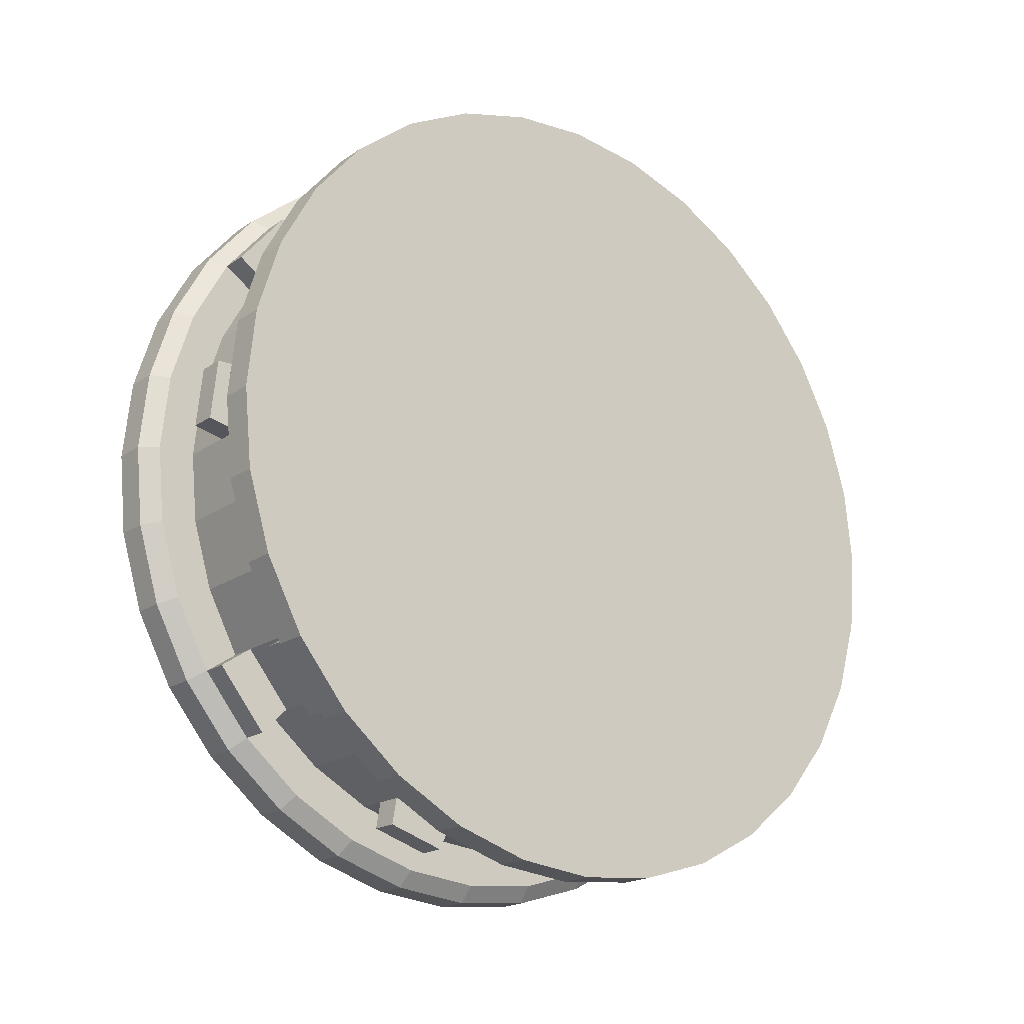
<metadata>
{"format":"obj","ext":"obj","renderer":"f3d","projection":"perspective","resolution":1024,"background":"white","views":[{"elev":-19.6,"azim":51.1,"up":"+Z"}]}
</metadata>
<code>
g CylinderObstacle_Cylinder
v -1.214 -0.001662 -3.255
v 1.214 -0.001662 -3.255
v -1.214 -0.6395 -3.192
v 1.214 -0.6395 -3.192
v -1.214 -1.253 -3.006
v 1.214 -1.253 -3.006
v -1.214 -1.818 -2.704
v 1.214 -1.818 -2.704
v -1.214 -2.313 -2.297
v 1.214 -2.313 -2.297
v -1.214 -2.72 -1.802
v 1.214 -2.72 -1.802
v -1.214 -3.022 -1.237
v 1.214 -3.022 -1.237
v -1.214 -3.208 -0.6235
v 1.214 -3.208 -0.6235
v -1.214 -3.271 0.01433
v 1.214 -3.271 0.01433
v -1.214 -3.208 0.6521
v 1.214 -3.208 0.6521
v -1.214 -3.022 1.265
v 1.214 -3.022 1.265
v -1.214 -2.72 1.831
v 1.214 -2.72 1.831
v -1.214 -2.313 2.326
v 1.214 -2.313 2.326
v -1.214 -1.818 2.733
v 1.214 -1.818 2.733
v -1.214 -1.253 3.035
v 1.214 -1.253 3.035
v -1.214 -0.6395 3.221
v 1.214 -0.6395 3.221
v -1.214 -0.001661 3.284
v 1.214 -0.00166 3.284
v -1.214 0.6362 3.221
v 1.214 0.6362 3.221
v -1.214 1.249 3.035
v 1.214 1.249 3.035
v -1.214 1.815 2.733
v 1.214 1.815 2.733
v -1.214 2.31 2.326
v 1.214 2.31 2.326
v -1.214 2.717 1.831
v 1.214 2.717 1.831
v -1.214 3.019 1.265
v 1.214 3.019 1.265
v -1.214 3.205 0.6521
v 1.214 3.205 0.6521
v -1.214 3.268 0.01433
v 1.214 3.268 0.01433
v -1.214 3.205 -0.6235
v 1.214 3.205 -0.6235
v -1.214 3.019 -1.237
v 1.214 3.019 -1.237
v -1.214 2.717 -1.802
v 1.214 2.717 -1.802
v -1.214 2.31 -2.297
v 1.214 2.31 -2.297
v -1.214 1.815 -2.704
v 1.214 1.815 -2.704
v -1.214 1.249 -3.006
v 1.214 1.249 -3.006
v -1.214 0.6362 -3.192
v 1.214 0.6362 -3.192
v -0.7143 -0.001976 -3.674
v -0.4286 -0.001976 -3.674
v -0.1429 -0.001976 -3.674
v 0.1429 -0.001976 -3.674
v 0.4286 -0.001976 -3.674
v 0.7143 -0.001976 -3.674
v 0.7143 -0.7226 -3.603
v 0.4286 -0.7226 -3.603
v 0.1429 -0.7226 -3.603
v 0.1429 3.33 -2.125
v 0.4286 3.33 -2.125
v -0.7143 -0.7226 -3.603
v 0.7143 -1.415 -3.393
v 0.4286 -1.415 -3.393
v 0.1429 -1.415 -3.393
v -0.1429 -1.415 -3.393
v -0.4286 -1.415 -3.393
v -0.7143 -1.415 -3.393
v 0.7143 -2.054 -3.051
v 0.4286 -2.054 -3.051
v 0.1429 -2.054 -3.051
v -0.1429 -2.054 -3.051
v -0.4286 -2.054 -3.051
v -0.7143 -2.054 -3.051
v 0.7143 -2.614 -2.592
v -0.4286 3.632 -1.56
v 0.1429 -2.614 -2.592
v -0.1429 -2.614 -2.592
v -0.4286 -2.614 -2.592
v -0.7143 -2.614 -2.592
v 0.7143 -3.073 -2.032
v -0.1429 3.632 -1.56
v 0.1429 -3.073 -2.032
v -0.1429 -3.073 -2.032
v -0.4286 -0.7226 -3.603
v -0.7143 -3.073 -2.032
v 0.7143 -3.414 -1.394
v 0.4286 -3.414 -1.394
v 0.1429 -3.414 -1.394
v -0.1429 -3.414 -1.394
v -0.4286 -3.414 -1.394
v -0.7143 -3.414 -1.394
v 0.7143 -3.625 -0.7009
v 0.4286 -3.625 -0.7009
v 0.1429 -3.625 -0.7009
v -0.1429 -3.625 -0.7009
v -0.4286 -3.625 -0.7009
v -0.7143 -3.625 -0.7009
v 0.7143 -3.696 0.0197
v 0.4286 -3.696 0.0197
v 0.1429 -3.696 0.0197
v -0.1429 -3.696 0.0197
v -0.4286 -3.696 0.0197
v -0.7143 -3.696 0.0197
v 0.7143 -3.625 0.7403
v 0.4286 -3.625 0.7403
v 0.1429 -3.625 0.7403
v -0.1429 -3.625 0.7403
v -0.4286 -3.625 0.7403
v -0.7143 -3.625 0.7403
v 0.7143 -3.414 1.433
v 0.4286 -3.414 1.433
v 0.1429 -3.414 1.433
v -0.1429 -3.414 1.433
v -0.4286 -3.414 1.433
v -0.7143 -3.414 1.433
v 0.7143 -3.073 2.072
v 0.4286 -3.073 2.072
v 0.1429 -3.073 2.072
v -0.1429 -3.073 2.072
v -0.1429 -4.012 0.08726
v -0.7143 -3.073 2.072
v 0.7143 -2.614 2.631
v 0.4286 -2.614 2.631
v 0.1429 -2.614 2.631
v -0.1429 -2.614 2.631
v 0.1429 -4.012 0.08726
v -0.7143 -2.614 2.631
v 0.7143 -2.054 3.091
v 0.4286 -2.054 3.091
v 0.1429 -2.054 3.091
v -0.1429 -2.054 3.091
v -0.4286 -2.054 3.091
v -0.7143 -2.054 3.091
v 0.7143 -1.415 3.432
v 0.4286 -1.415 3.432
v 0.1429 -1.415 3.432
v -0.1429 -1.415 3.432
v -0.4286 -1.415 3.432
v -0.7143 -1.415 3.432
v 0.7143 -0.7226 3.642
v 0.4286 -0.7226 3.642
v 0.1429 -0.7226 3.642
v -0.1429 -0.7226 3.642
v -0.4286 -0.7226 3.642
v -0.7143 -0.7226 3.642
v 0.7143 -0.001975 3.713
v 0.4286 -0.001975 3.713
v 0.1429 -0.001975 3.713
v -0.1429 -0.001975 3.713
v -0.4286 -0.001975 3.713
v -0.7143 -0.001975 3.713
v 0.7143 0.7186 3.642
v 0.4286 0.7186 3.642
v 0.1429 0.7186 3.642
v -0.1429 0.7186 3.642
v -0.7143 0.7186 3.642
v 0.7143 1.412 3.432
v 0.4286 1.412 3.432
v 0.1429 1.412 3.432
v -0.1429 1.412 3.432
v -0.4286 1.412 3.432
v -0.7143 1.412 3.432
v 0.7143 2.05 3.091
v 0.4286 2.05 3.091
v 0.1429 2.05 3.091
v -0.1429 2.05 3.091
v -0.4286 2.05 3.091
v -0.7143 2.05 3.091
v 0.7143 2.61 2.631
v 0.1429 2.61 2.631
v -0.1429 2.61 2.631
v -0.4286 2.61 2.631
v -0.7143 2.61 2.631
v 0.7143 3.069 2.072
v 0.1429 3.069 2.072
v -0.1429 3.069 2.072
v -0.4286 3.069 2.072
v -0.7143 3.069 2.072
v 0.7143 3.41 1.433
v 0.4286 3.41 1.433
v 0.1429 3.41 1.433
v -0.1429 3.41 1.433
v -0.4286 3.41 1.433
v -0.7143 3.41 1.433
v 0.7143 3.621 0.7403
v 0.4286 3.621 0.7403
v 0.1429 3.621 0.7403
v -0.1429 3.621 0.7403
v -0.7143 3.621 0.7403
v 0.7143 3.692 0.0197
v 0.4286 3.692 0.0197
v 0.1429 3.692 0.0197
v -0.1429 3.692 0.0197
v -0.7143 3.692 0.0197
v 0.7143 3.621 -0.7009
v 0.4286 3.621 -0.7009
v 0.1429 3.621 -0.7009
v -0.1429 3.621 -0.7009
v -0.4286 3.621 -0.7009
v -0.7143 3.621 -0.7009
v 0.7143 3.41 -1.394
v 0.4286 3.41 -1.394
v 0.1429 3.41 -1.394
v -0.1429 3.41 -1.394
v -0.4286 3.41 -1.394
v -0.7143 3.41 -1.394
v 0.7143 3.069 -2.032
v 0.4286 3.069 -2.032
v 0.1429 3.069 -2.032
v -0.1429 3.069 -2.032
v -0.4286 3.069 -2.032
v -0.7143 3.069 -2.032
v 0.7143 2.61 -2.592
v 0.4286 2.61 -2.592
v 0.1429 2.61 -2.592
v -0.1429 2.61 -2.592
v -0.4286 2.61 -2.592
v -0.7143 2.61 -2.592
v 0.7143 2.05 -3.051
v 0.4286 2.05 -3.051
v 0.1429 2.05 -3.051
v -0.1429 2.05 -3.051
v -0.4286 2.05 -3.051
v -0.7143 2.05 -3.051
v 0.7143 1.412 -3.393
v 0.4286 1.412 -3.393
v 0.1429 1.412 -3.393
v -0.1429 1.412 -3.393
v -0.4286 1.412 -3.393
v -0.7143 1.412 -3.393
v 0.7143 0.7186 -3.603
v 0.4286 0.7186 -3.603
v 0.1429 0.7186 -3.603
v -0.1429 0.7186 -3.603
v -0.4286 0.7186 -3.603
v -0.7143 0.7186 -3.603
v -1.214 -0.001662 -4.241
v 1.214 -0.001661 -4.241
v -1.214 -0.8318 -4.159
v 1.214 -0.8318 -4.159
v -1.214 -1.63 -3.917
v 1.214 -1.63 -3.917
v -1.214 -2.366 -3.524
v 1.214 -2.366 -3.524
v -1.214 -3.01 -2.994
v 1.214 -3.01 -2.994
v -1.214 -3.54 -2.35
v 1.214 -3.54 -2.35
v -1.214 -3.933 -1.614
v 1.214 -3.933 -1.614
v -1.214 -4.175 -0.8158
v 1.214 -4.175 -0.8158
v -1.214 -4.257 0.01433
v 1.214 -4.257 0.01433
v -1.214 -4.175 0.8444
v 1.214 -4.175 0.8444
v -1.214 -3.933 1.643
v 1.214 -3.933 1.643
v -1.214 -3.54 2.378
v 1.214 -3.54 2.378
v -1.214 -3.01 3.023
v 1.214 -3.01 3.023
v -1.214 -2.366 3.552
v 1.214 -2.366 3.552
v -1.214 -1.63 3.945
v 1.214 -1.63 3.945
v -1.214 -0.8318 4.188
v 1.214 -0.8318 4.188
v -1.214 -0.00166 4.269
v 1.214 -0.00166 4.269
v -1.214 0.8285 4.188
v 1.214 0.8285 4.188
v -1.214 1.627 3.945
v 1.214 1.627 3.945
v -1.214 2.362 3.552
v 1.214 2.362 3.552
v -1.214 3.007 3.023
v 1.214 3.007 3.023
v -1.214 3.536 2.378
v 1.214 3.536 2.378
v -1.214 3.929 1.643
v 1.214 3.929 1.643
v -1.214 4.172 0.8444
v 1.214 4.172 0.8444
v -1.214 4.253 0.01432
v 1.214 4.253 0.01432
v -1.214 4.172 -0.8158
v 1.214 4.172 -0.8158
v -1.214 3.929 -1.614
v 1.214 3.929 -1.614
v -1.214 3.536 -2.35
v 1.214 3.536 -2.35
v -1.214 3.007 -2.994
v 1.214 3.007 -2.994
v -1.214 2.362 -3.524
v 1.214 2.362 -3.524
v -1.214 1.627 -3.917
v 1.214 1.627 -3.917
v -1.214 0.8284 -4.159
v 1.214 0.8284 -4.159
v -0.8672 -0.001662 -4.241
v 0.8672 -0.001661 -4.241
v 0.8672 -0.8318 -4.159
v -0.8672 -0.8318 -4.159
v 0.8672 -1.63 -3.917
v -0.8672 -1.63 -3.917
v 0.8672 -2.366 -3.524
v -0.8672 -2.366 -3.524
v 0.8672 -3.01 -2.994
v -0.8672 -3.01 -2.994
v 0.8672 -3.54 -2.35
v -0.8672 -3.54 -2.35
v 0.8672 -3.933 -1.614
v -0.8672 -3.933 -1.614
v 0.8672 -4.175 -0.8158
v -0.8672 -4.175 -0.8158
v 0.8672 -4.257 0.01433
v -0.8672 -4.257 0.01433
v 0.8672 -4.175 0.8444
v -0.8672 -4.175 0.8444
v 0.8672 -3.933 1.643
v -0.8672 -3.933 1.643
v 0.8672 -3.54 2.378
v -0.8672 -3.54 2.378
v 0.8672 -3.01 3.023
v -0.8672 -3.01 3.023
v 0.8672 -2.366 3.552
v -0.8672 -2.366 3.552
v 0.8672 -1.63 3.945
v -0.8672 -1.63 3.945
v 0.8672 -0.8318 4.188
v -0.8672 -0.8318 4.188
v 0.8672 -0.00166 4.269
v -0.8672 -0.00166 4.269
v 0.8672 0.8285 4.188
v -0.8672 0.8285 4.188
v 0.8672 1.627 3.945
v -0.8672 1.627 3.945
v 0.8672 2.362 3.552
v -0.8672 2.362 3.552
v 0.8672 3.007 3.023
v -0.8672 3.007 3.023
v 0.8672 3.536 2.378
v -0.8672 3.536 2.378
v 0.8672 3.929 1.643
v -0.8672 3.929 1.643
v 0.8672 4.172 0.8444
v -0.8672 4.172 0.8444
v 0.8672 4.253 0.01432
v -0.8672 4.253 0.01432
v 0.8672 4.172 -0.8158
v -0.8672 4.172 -0.8158
v 0.8672 3.929 -1.614
v -0.8672 3.929 -1.614
v 0.8672 3.536 -2.35
v -0.8672 3.536 -2.35
v 0.8672 3.007 -2.994
v -0.8672 3.007 -2.994
v 0.8672 2.362 -3.524
v -0.8672 2.362 -3.524
v 0.8672 1.627 -3.917
v -0.8672 1.627 -3.917
v 0.8672 0.8284 -4.159
v -0.8672 0.8284 -4.159
v -0.7143 4.007 -0.783
v -0.7143 -3.777 -1.55
v -0.7143 -3.4 -2.256
v -0.7143 -0.7989 4.023
v -0.7143 -1.566 3.79
v -0.7143 4.085 0.01432
v -0.7143 4.007 0.8116
v -0.7143 -2.891 -2.875
v -0.7143 -2.272 -3.384
v -0.7143 -2.272 3.412
v -0.7143 -2.891 2.904
v -0.7143 3.774 1.578
v -0.7143 3.396 2.285
v -0.7143 -0.001662 -4.072
v -0.7143 0.7956 -3.994
v -0.7143 -1.566 -3.761
v -0.7143 -0.7989 -3.994
v -0.7143 3.774 -1.55
v -0.7143 -0.00166 4.101
v -0.7143 0.7956 4.023
v -0.7143 -4.01 -0.7829
v -0.7143 -4.088 0.01433
v -0.7143 3.396 -2.256
v -0.7143 2.888 -2.875
v -0.7143 1.562 3.79
v -0.7143 2.269 3.412
v -0.7143 -4.01 0.8116
v -0.7143 -3.777 1.578
v -0.7143 2.269 -3.384
v -0.7143 1.562 -3.761
v -0.7143 2.888 2.904
v -0.7143 -3.4 2.285
v 0.7143 -4.088 0.01433
v 0.7143 -4.01 0.8116
v 0.7143 0.7956 4.023
v 0.7143 1.562 3.79
v 0.7143 3.774 -1.55
v 0.7143 3.396 -2.256
v 0.7143 -3.777 -1.55
v 0.7143 -4.01 -0.7829
v 0.7143 -0.7989 4.023
v 0.7143 -0.00166 4.101
v 0.7143 4.085 0.01432
v 0.7143 4.007 -0.783
v 0.7143 -2.891 -2.875
v 0.7143 -3.4 -2.256
v 0.7143 -2.272 3.412
v 0.7143 -1.566 3.79
v 0.7143 2.269 -3.384
v 0.7143 2.888 -2.875
v 0.7143 2.888 2.904
v 0.7143 2.269 3.412
v 0.7143 -3.4 2.285
v 0.7143 -3.777 1.578
v 0.7143 -1.566 -3.761
v 0.7143 -0.7989 -3.994
v 0.7143 -0.001662 -4.072
v 0.7143 0.7956 -3.994
v 0.7143 3.774 1.578
v 0.7143 3.396 2.285
v 0.7143 -2.891 2.904
v 0.7143 -2.272 -3.384
v 0.7143 4.007 0.8116
v 0.7143 1.562 -3.761
v -0.4286 3.621 0.7403
v -0.4286 3.692 0.0197
v -0.4286 4.085 0.01432
v -0.4286 4.007 0.8116
v 0.4276 2.61 2.631
v 0.4276 3.069 2.072
v 0.4276 2.888 2.904
v 0.4276 3.396 2.285
v -0.4286 0.7186 3.642
v -0.4286 -0.00166 4.101
v -0.4286 0.7956 4.023
v 0.4286 -1.506 3.881
v 0.1429 -1.506 3.881
v 0.4286 -0.8924 4.067
v 0.1429 -0.8924 4.067
v -0.4286 -3.073 2.072
v -0.4286 -2.614 2.631
v -0.4286 -2.891 2.904
v -0.4286 -3.4 2.285
v 0.1429 -3.949 0.7251
v -0.1429 -3.949 0.7251
v 0.4286 -2.614 -2.592
v 0.4286 -3.073 -2.032
v 0.4286 -2.891 -2.875
v 0.4286 -3.4 -2.256
v -0.1429 -0.7226 -3.603
v -0.4286 -3.073 -2.032
v -0.4286 -3.4 -2.256
v -0.4286 -2.891 -2.875
v -0.4286 -1.463 -3.673
v -0.1429 -1.463 -3.673
v -0.4286 -0.85 -3.86
v -0.1429 -0.85 -3.86
v 0.1429 3.632 -1.56
v 0.4286 3.632 -1.56
v 0.4286 0.7956 -3.994
v 0.4286 1.562 -3.761
v -0.1429 3.33 -2.125
v -0.4286 3.33 -2.125
f 40 42 293 291
f 424 441 322 324
f 22 24 275 273
f 408 409 377 375
f 4 6 257 255
f 426 440 340 342
f 393 396 319 316
f 59 57 308 310
f 438 439 358 360
f 406 407 337 335
f 41 39 290 292
f 436 437 378 317
f 404 405 355 353
f 23 21 272 274
f 5 3 254 256
f 48 50 301 299
f 434 435 318 320
f 30 32 283 281
f 402 403 373 371
f 12 14 265 263
f 432 433 336 338
f 430 431 354 356
f 400 401 333 331
f 49 47 298 300
f 31 29 280 282
f 428 429 372 374
f 398 399 351 349
f 13 11 262 264
f 56 58 309 307
f 38 40 291 289
f 4 2 64 62 60 58 56 54 52 50 48 46 44 42 40 38 36 34 32 30 28 26 24 22 20 18 16 14 12 10 8 6
f 380 397 369 367
f 413 412 332 334
f 1 3 5 7 9 11 13 15 17 19 21 23 25 27 29 31 33 35 37 39 41 43 45 47 49 51 53 55 57 59 61 63
f 20 22 273 271
f 245 244 250 251
f 244 243 249 250
f 243 242 248 249
f 242 241 247 248
f 241 247 246 240
f 415 414 350 352
f 251 250 66 65
f 250 249 67 66
f 249 248 68 67
f 248 247 69 68
f 247 246 70 69
f 382 381 329 327
f 239 238 244 245
f 238 237 243 244
f 237 236 242 243
f 236 235 241 242
f 235 234 240 241
f 57 55 306 308
f 233 232 238 239
f 232 231 237 238
f 231 230 236 237
f 230 229 235 236
f 229 228 234 235
f 39 37 288 290
f 227 226 232 233
f 226 225 231 232
f 225 224 230 231
f 224 223 229 230
f 223 222 228 229
f 417 416 368 370
f 221 220 226 227
f 224 218 477 74
f 219 218 224 225
f 217 223 75 478
f 217 216 222 223
f 384 383 347 345
f 215 214 220 221
f 214 213 219 220
f 213 212 218 219
f 212 211 217 218
f 211 210 216 217
f 21 19 270 272
f 208 207 212 213
f 207 206 211 212
f 206 205 210 211
f 64 2 253 315
f 203 202 207 208
f 202 201 206 207
f 201 200 205 206
f 386 385 365 363
f 197 196 202 203
f 196 195 201 202
f 195 194 200 201
f 2 4 255 253
f 193 192 198 199
f 192 191 197 198
f 191 190 196 197
f 46 48 299 297
f 188 187 192 193
f 187 186 191 192
f 186 185 190 191
f 28 30 281 279
f 183 182 187 188
f 182 181 186 187
f 181 180 185 186
f 419 418 328 330
f 177 176 182 183
f 176 175 181 182
f 175 174 180 181
f 174 173 179 180
f 173 172 178 179
f 10 12 263 261
f 170 169 174 175
f 169 168 173 174
f 168 167 172 173
f 421 420 346 348
f 164 163 169 170
f 163 162 168 169
f 162 161 167 168
f 388 387 325 323
f 160 159 165 166
f 159 158 164 165
f 158 157 163 164
f 157 156 162 163
f 156 155 161 162
f 1 63 314 252
f 154 153 159 160
f 153 152 158 159
f 152 151 157 158
f 150 156 457 455
f 150 149 155 156
f 423 422 364 366
f 148 147 153 154
f 147 146 152 153
f 146 145 151 152
f 145 144 150 151
f 144 143 149 150
f 390 389 343 341
f 140 139 145 146
f 139 138 144 145
f 138 137 143 144
f 3 1 252 254
f 116 115 141 135
f 121 122 464 463
f 134 133 139 140
f 133 132 138 139
f 132 131 137 138
f 47 45 296 298
f 122 116 135 464
f 135 141 463 464
f 128 127 133 134
f 127 126 132 133
f 126 125 131 132
f 29 27 278 280
f 124 123 129 130
f 123 122 128 129
f 122 121 127 128
f 121 120 126 127
f 120 119 125 126
f 11 9 260 262
f 118 117 123 124
f 117 116 122 123
f 115 121 463 141
f 115 114 120 121
f 114 113 119 120
f 54 56 307 305
f 112 111 117 118
f 111 110 116 117
f 110 109 115 116
f 109 108 114 115
f 108 107 113 114
f 392 391 361 359
f 106 105 111 112
f 105 104 110 111
f 104 103 109 110
f 103 102 108 109
f 102 101 107 108
f 36 38 289 287
f 98 97 103 104
f 425 424 324 326
f 92 91 97 98
f 18 20 271 269
f 88 87 93 94
f 87 86 92 93
f 86 85 91 92
f 475 476 474 473
f 394 393 316 379
f 82 81 87 88
f 81 80 86 87
f 80 79 85 86
f 79 78 84 85
f 78 77 83 84
f 427 426 342 344
f 218 217 478 477
f 220 219 96 90
f 223 224 74 75
f 73 72 78 79
f 72 71 77 78
f 396 395 321 319
f 225 226 482 481
f 226 220 90 482
f 219 225 481 96
f 68 69 72 73
f 69 70 71 72
f 317 253 255 318
f 318 255 257 320
f 320 257 259 322
f 322 259 261 324
f 324 261 263 326
f 326 263 265 328
f 328 265 267 330
f 330 267 269 332
f 332 269 271 334
f 334 271 273 336
f 336 273 275 338
f 338 275 277 340
f 340 277 279 342
f 342 279 281 344
f 344 281 283 346
f 346 283 285 348
f 348 285 287 350
f 350 287 289 352
f 352 289 291 354
f 354 291 293 356
f 356 293 295 358
f 358 295 297 360
f 360 297 299 362
f 362 299 301 364
f 364 301 303 366
f 366 303 305 368
f 368 305 307 370
f 370 307 309 372
f 372 309 311 374
f 374 311 313 376
f 378 315 253 317
f 376 313 315 378
f 312 377 379 314
f 314 379 316 252
f 310 375 377 312
f 308 373 375 310
f 306 371 373 308
f 304 369 371 306
f 302 367 369 304
f 300 365 367 302
f 298 363 365 300
f 296 361 363 298
f 294 359 361 296
f 292 357 359 294
f 290 355 357 292
f 288 353 355 290
f 286 351 353 288
f 284 349 351 286
f 282 347 349 284
f 280 345 347 282
f 278 343 345 280
f 276 341 343 278
f 274 339 341 276
f 272 337 339 274
f 270 335 337 272
f 268 333 335 270
f 266 331 333 268
f 264 329 331 266
f 262 327 329 264
f 260 325 327 262
f 258 323 325 260
f 256 321 323 258
f 254 319 321 256
f 252 316 319 254
f 410 392 359 357
f 58 60 311 309
f 15 13 264 266
f 33 31 282 284
f 411 390 341 339
f 422 442 362 364
f 51 49 300 302
f 395 388 323 321
f 420 427 344 346
f 409 394 379 377
f 14 16 267 265
f 418 425 326 328
f 32 34 285 283
f 391 386 363 361
f 50 52 303 301
f 7 5 256 258
f 25 23 274 276
f 389 384 345 343
f 416 423 366 368
f 43 41 292 294
f 61 59 310 312
f 387 382 327 325
f 414 421 348 350
f 6 8 259 257
f 412 419 330 332
f 24 26 277 275
f 385 380 367 365
f 42 44 295 293
f 60 62 313 311
f 17 15 266 268
f 383 398 349 347
f 429 417 370 372
f 35 33 284 286
f 53 51 302 304
f 381 400 331 329
f 431 415 352 354
f 16 18 269 267
f 433 413 334 336
f 397 402 371 369
f 34 36 287 285
f 435 436 317 318
f 52 54 305 303
f 9 7 258 260
f 443 428 374 376
f 27 25 276 278
f 399 404 353 351
f 45 43 294 296
f 401 406 335 333
f 439 430 356 358
f 63 61 312 314
f 440 432 338 340
f 8 10 261 259
f 26 28 279 277
f 403 408 375 373
f 441 434 320 322
f 44 46 297 295
f 405 410 357 355
f 437 443 376 378
f 62 64 315 313
f 19 17 268 270
f 37 35 286 288
f 407 411 339 337
f 442 438 360 362
f 55 53 304 306
f 130 136 411 407
f 183 188 410 405
f 233 239 408 403
f 118 124 406 401
f 171 177 404 399
f 221 227 402 397
f 106 112 400 381
f 160 166 398 383
f 209 215 380 385
f 382 387 472 471
f 148 154 384 389
f 199 204 386 391
f 245 251 394 409
f 82 88 388 395
f 390 411 462 461
f 188 193 392 410
f 76 82 395 396
f 251 65 393 394
f 193 199 391 392
f 142 148 389 390
f 88 94 387 388
f 385 386 447 446
f 154 160 383 384
f 100 106 381 382
f 215 221 397 380
f 399 398 453 454
f 112 118 401 400
f 227 233 403 402
f 177 183 405 404
f 124 130 407 406
f 65 76 396 393
f 239 245 409 408
f 200 194 438 442
f 443 437 479 480
f 83 77 434 441
f 137 131 432 440
f 430 439 451 450
f 240 234 428 443
f 71 70 436 435
f 125 119 413 433
f 178 172 415 431
f 228 222 417 429
f 113 107 419 412
f 167 161 421 414
f 216 210 423 416
f 101 95 425 418
f 155 149 427 420
f 205 200 442 422
f 149 143 426 427
f 424 425 468 467
f 210 205 422 423
f 161 155 420 421
f 107 101 418 419
f 222 216 416 417
f 172 167 414 415
f 119 113 412 413
f 234 228 429 428
f 184 178 431 430
f 131 125 433 432
f 77 71 435 434
f 70 246 437 436
f 194 189 439 438
f 143 137 440 426
f 89 83 441 424
f 444 445 446 447
f 209 385 446 445
f 204 444 445 209
f 386 204 444 447
f 209 445 214 215
f 445 208 213 214
f 444 203 208 445
f 199 198 444 204
f 198 197 203 444
f 449 448 450 451
f 439 189 449 451
f 184 430 450 448
f 189 449 448 184
f 190 449 195 196
f 449 189 194 195
f 185 448 449 190
f 180 179 448 185
f 179 178 184 448
f 171 399 454 452
f 171 452 176 177
f 452 170 175 176
f 166 171 452 165
f 165 164 170 452
f 165 452 454 453
f 398 166 165 453
f 456 455 457 458
f 157 151 456 458
f 156 157 458 457
f 151 150 455 456
f 459 460 461 462
f 411 136 459 462
f 136 459 460 142
f 142 390 461 460
f 142 460 147 148
f 460 140 146 147
f 459 134 140 460
f 130 129 459 136
f 129 128 134 459
f 466 465 467 468
f 89 424 467 465
f 95 466 465 89
f 425 95 466 468
f 477 478 75 74
f 90 96 481 482
f 99 469 476 475
f 100 382 471 470
f 100 470 105 106
f 470 98 104 105
f 97 466 102 103
f 466 95 101 102
f 94 100 470 93
f 93 92 98 470
f 91 465 466 97
f 85 84 465 91
f 84 83 89 465
f 93 470 471 472
f 387 94 93 472
f 240 443 480 241
f 437 246 247 479
f 247 241 480 479
f 469 80 474 476
f 81 99 475 473
f 80 81 473 474
f 76 99 81 82
f 469 73 79 80
f 65 66 99 76
f 66 67 469 99
f 67 68 73 469

</code>
